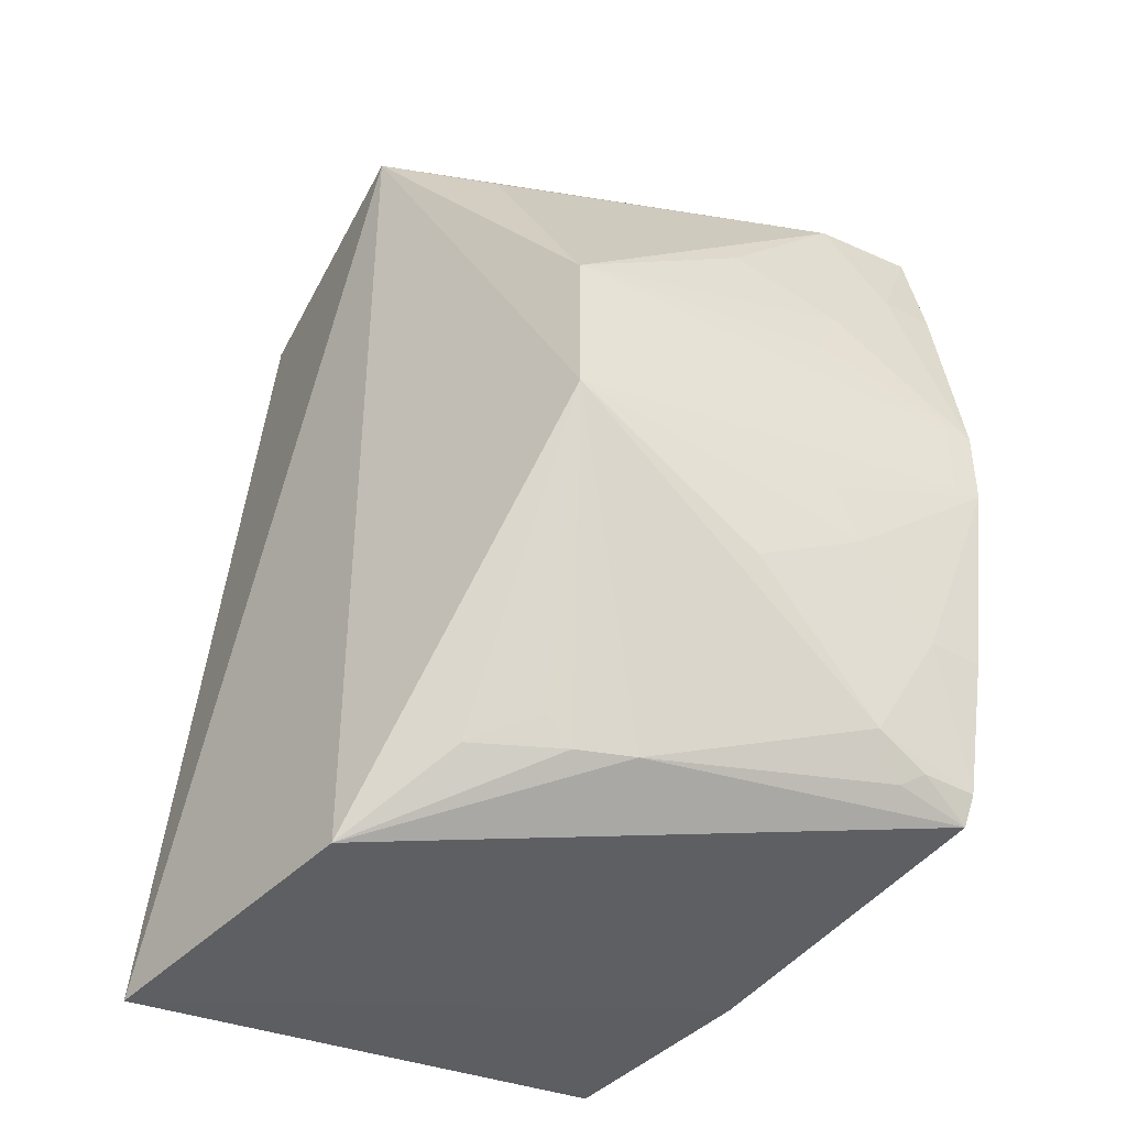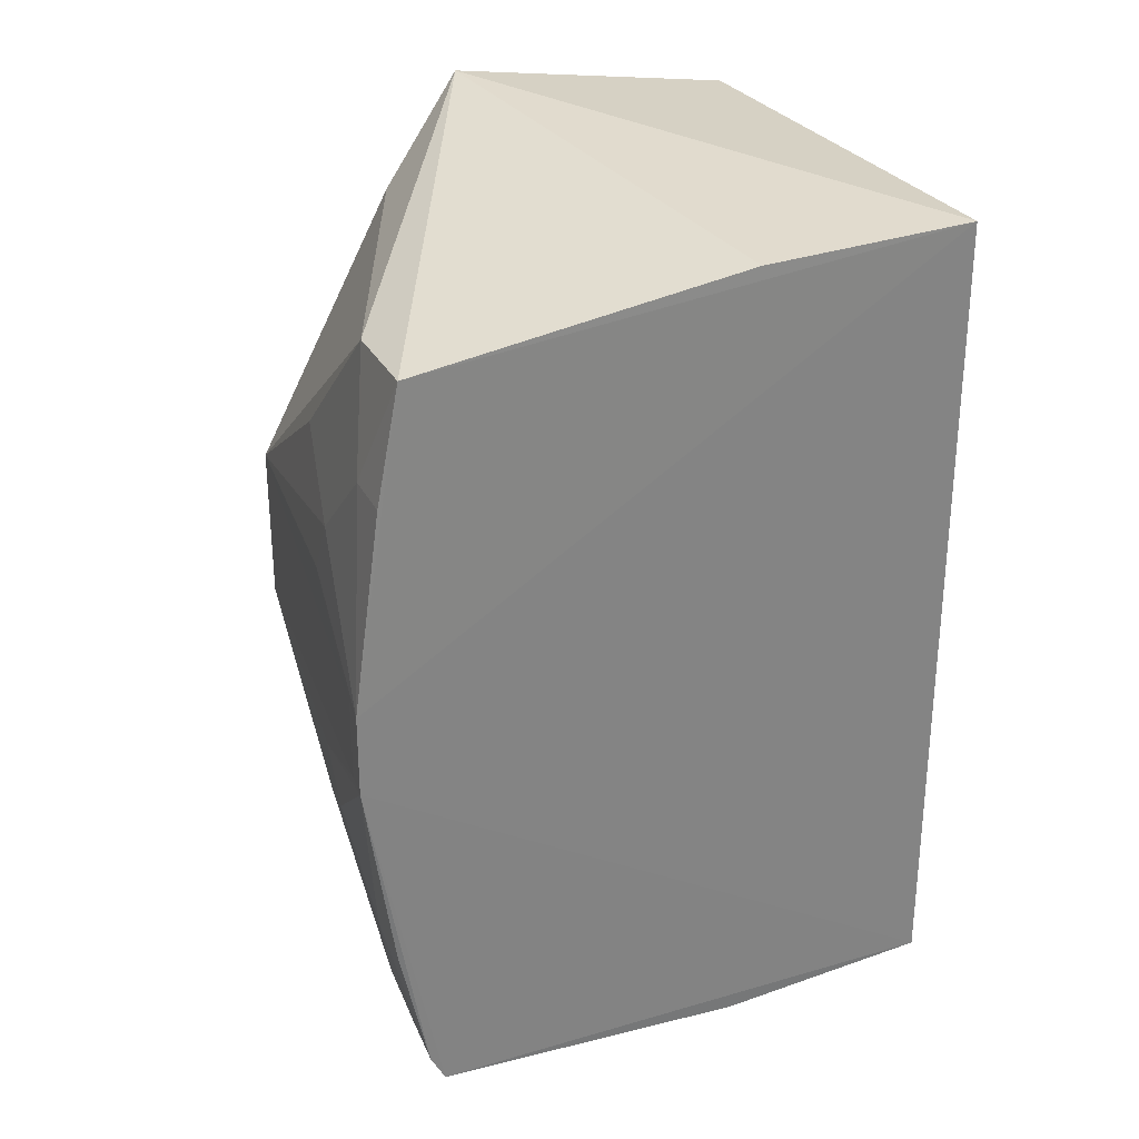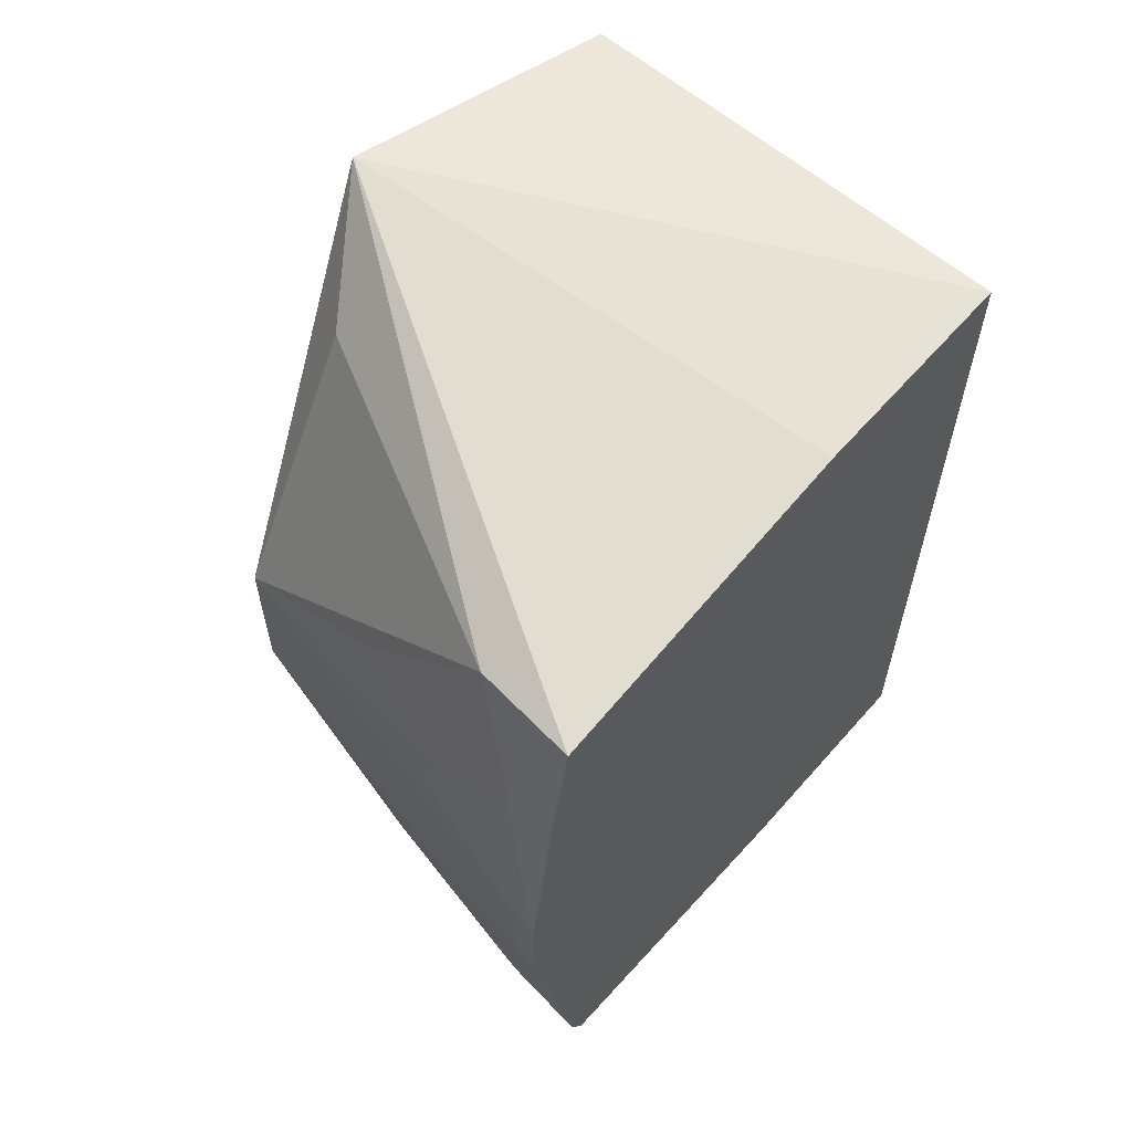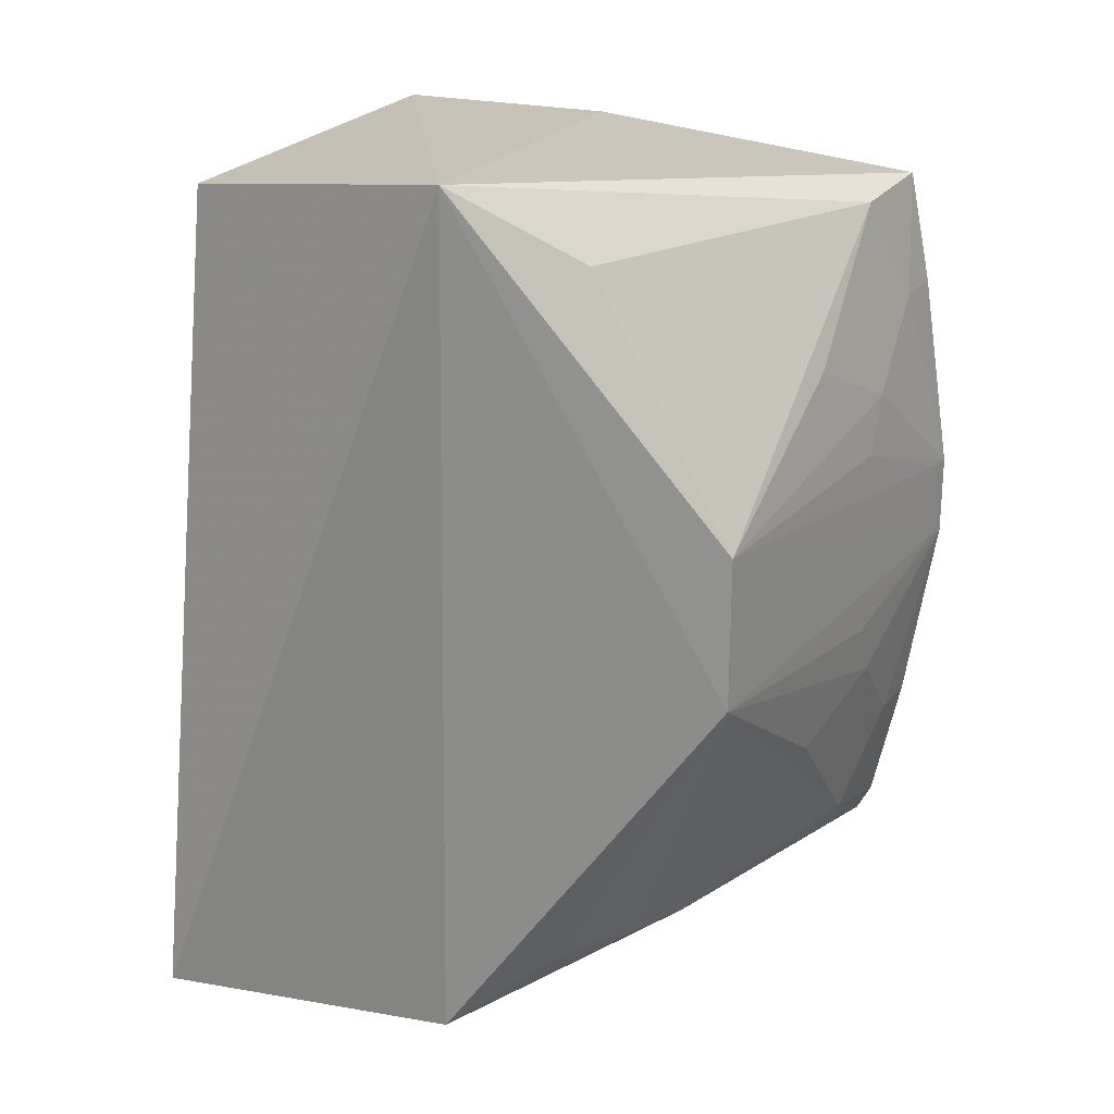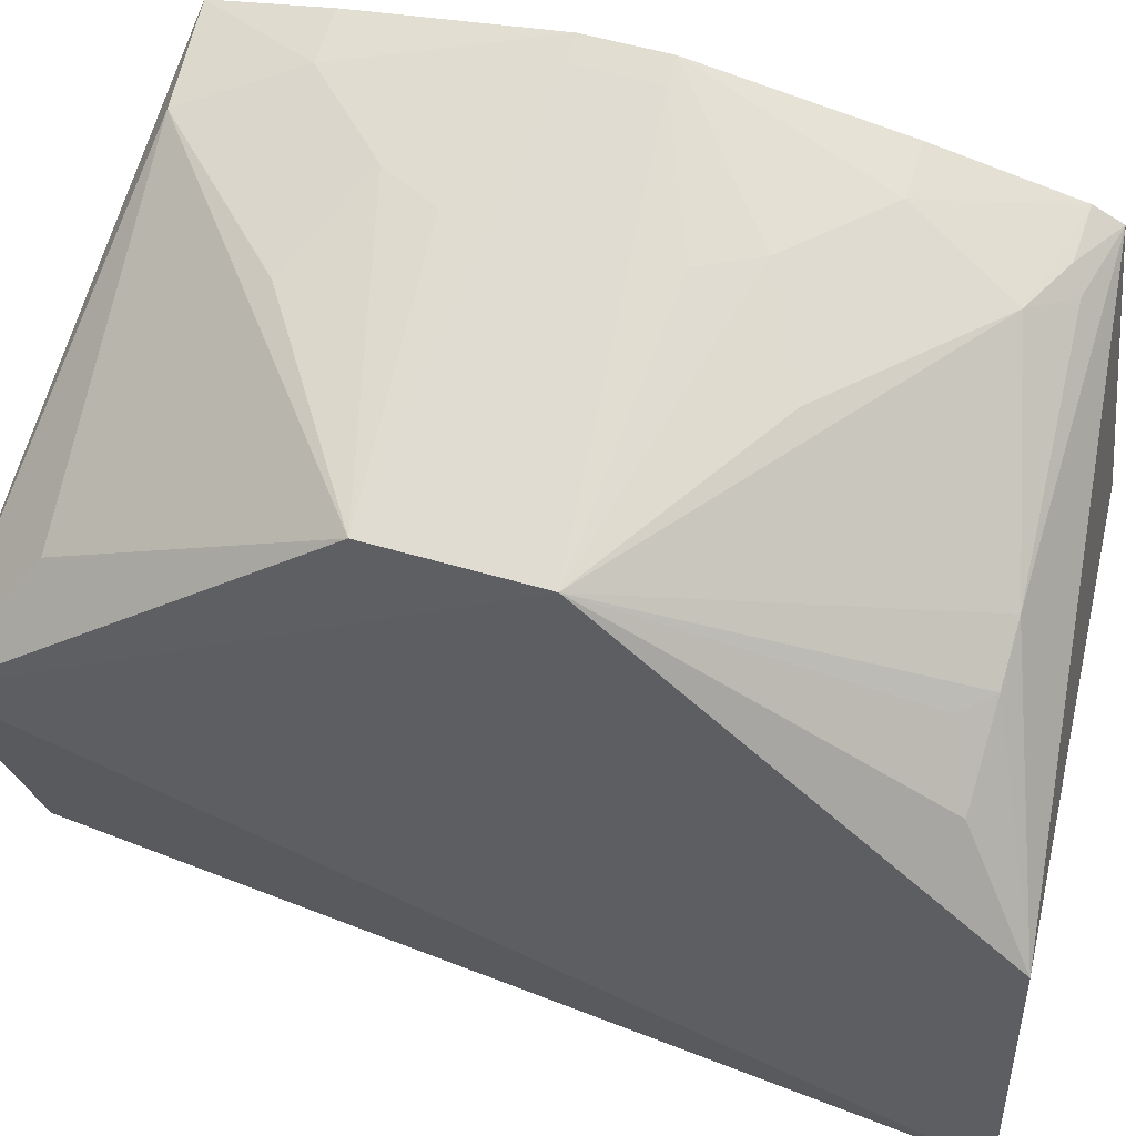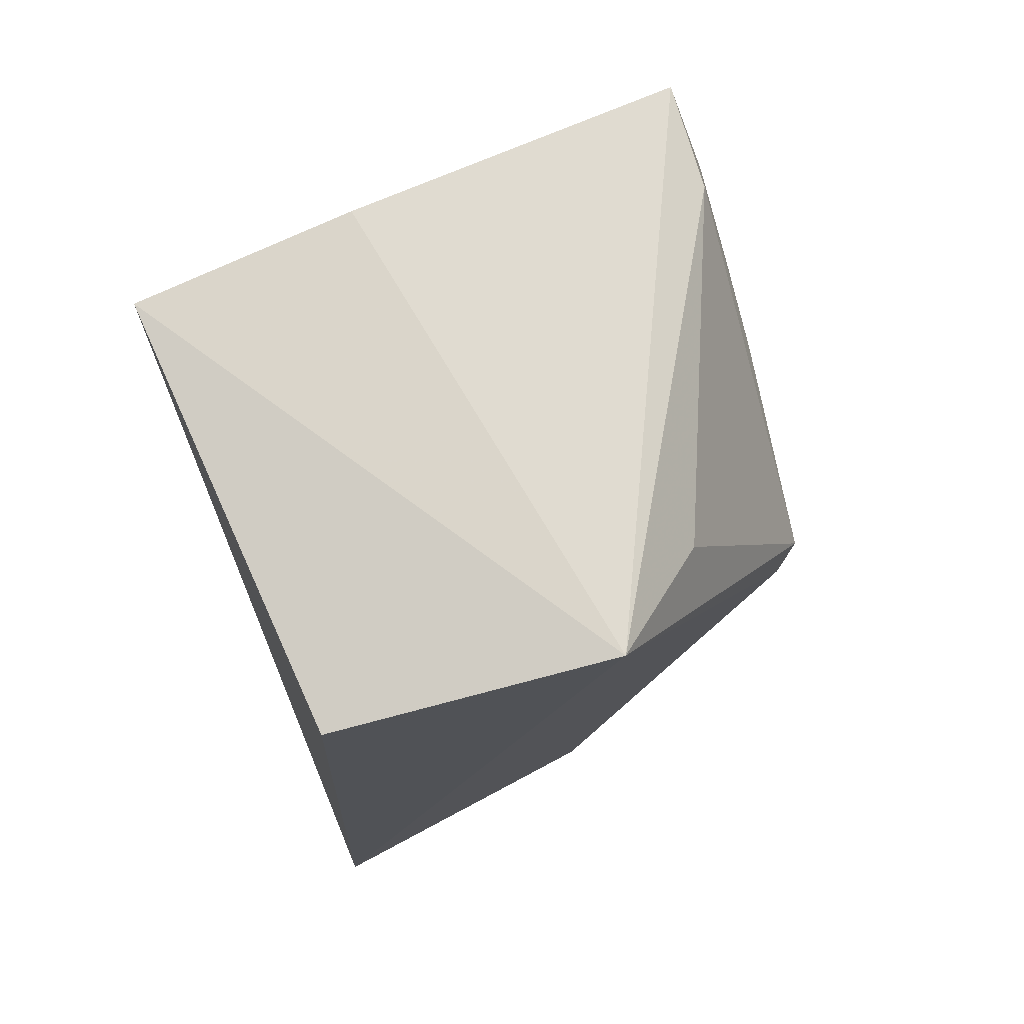
<metadata>
{"format":"obj","ext":"obj","renderer":"f3d","projection":"perspective","resolution":1024,"background":"white","views":[{"elev":-41.3,"azim":-38.2,"up":"+Y"},{"elev":29.7,"azim":62.5,"up":"+Y"},{"elev":61.2,"azim":41.0,"up":"+Y"},{"elev":22.8,"azim":-66.6,"up":"+Y"},{"elev":56.9,"azim":-73.1,"up":"+Z"},{"elev":77.5,"azim":-114.4,"up":"+Y"}]}
</metadata>
<code>
v 0.009296 -0.2127 -0.05448
v 0.007576 -0.2348 -0.3491
v 0.007576 0.2046 -0.3491
v -0.2631 0.2246 -0.1992
v -0.2643 -0.2577 -0.3805
v 0.008371 0.1863 -0.04357
v 0.01034 0.02151 -0.01526
v 0.007576 -0.2348 -0.2279
v -0.2232 -0.04209 -0.06216
v -0.2348 0.2046 -0.3491
v 0.007576 0.2046 -0.2279
v 0.01034 -0.02132 -0.01524
v -0.2543 -0.2499 -0.2096
v -0.2232 0.04196 -0.06206
v -0.04855 -0.1818 -0.05029
v -0.065 0.08152 -0.03395
v -0.04854 0.182 -0.05035
v -0.004385 0.02168 -0.01804
v -0.065 -0.08133 -0.03393
v 0.008862 -0.126 -0.03114
v -0.1502 -0.2107 -0.1107
v -0.02083 0.1257 -0.03389
v -0.2219 0.1813 -0.1389
v -0.1212 0.1092 -0.05046
v -0.07983 0.05188 -0.03398
v -0.004388 -0.02149 -0.01803
v -0.1213 -0.109 -0.05042
v 0.009289 -0.1976 -0.0466
v -0.02083 -0.1255 -0.03386
v -0.02993 -0.2028 -0.05814
v -0.2221 -0.2097 -0.1539
v 0.008865 0.1262 -0.03117
v -0.07984 -0.05168 -0.03397
v -0.01975 -0.1963 -0.05014
v -0.1789 -0.2106 -0.1252
v -0.193 -0.1955 -0.1262
f 5 3 2
f 7 2 3
f 7 3 6
f 8 5 2
f 8 2 1
f 10 5 4
f 10 4 3
f 10 3 5
f 11 6 3
f 11 3 4
f 11 4 6
f 12 1 2
f 12 2 7
f 13 8 1
f 13 5 8
f 13 9 4
f 13 4 5
f 14 4 9
f 17 6 4
f 18 12 7
f 21 13 1
f 21 15 9
f 22 16 7
f 22 17 16
f 22 6 17
f 23 17 4
f 23 4 14
f 23 14 17
f 24 17 14
f 24 14 16
f 24 16 17
f 25 16 14
f 25 14 18
f 25 18 7
f 25 7 16
f 26 12 18
f 26 18 14
f 26 14 9
f 27 19 9
f 27 9 15
f 27 15 19
f 28 1 12
f 28 12 20
f 29 19 15
f 29 28 20
f 29 15 28
f 29 20 12
f 29 12 19
f 30 21 1
f 30 15 21
f 31 9 13
f 32 22 7
f 32 7 6
f 32 6 22
f 33 19 12
f 33 12 26
f 33 26 9
f 33 9 19
f 34 28 15
f 34 1 28
f 34 30 1
f 34 15 30
f 35 21 9
f 35 31 13
f 35 13 21
f 36 35 9
f 36 9 31
f 36 31 35

</code>
